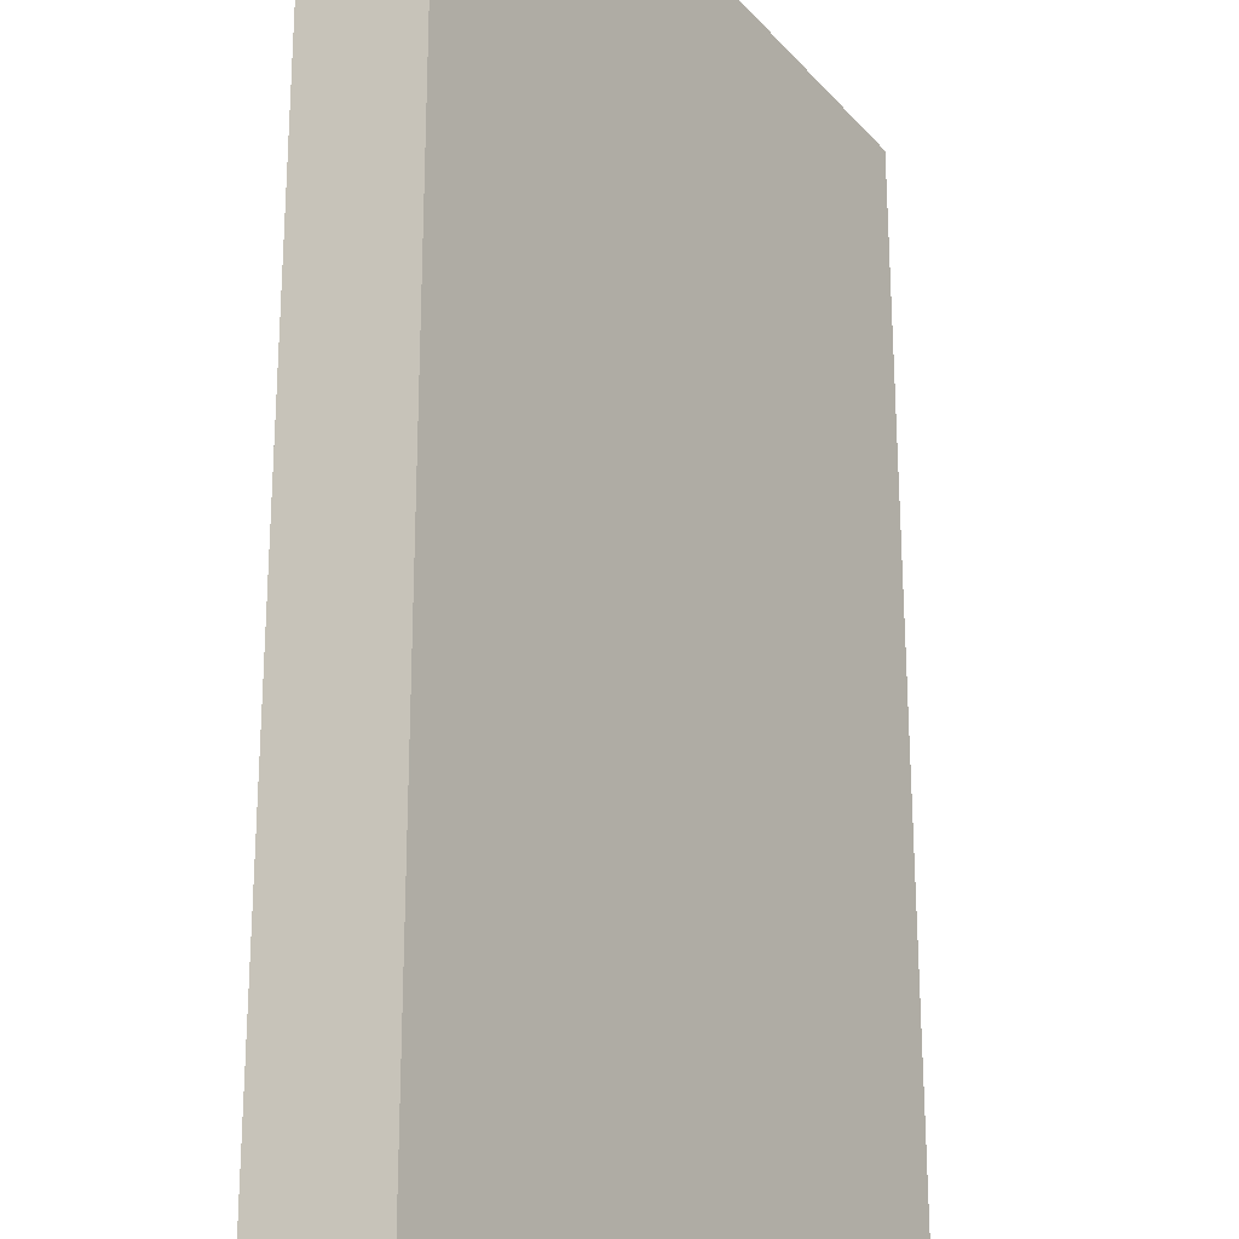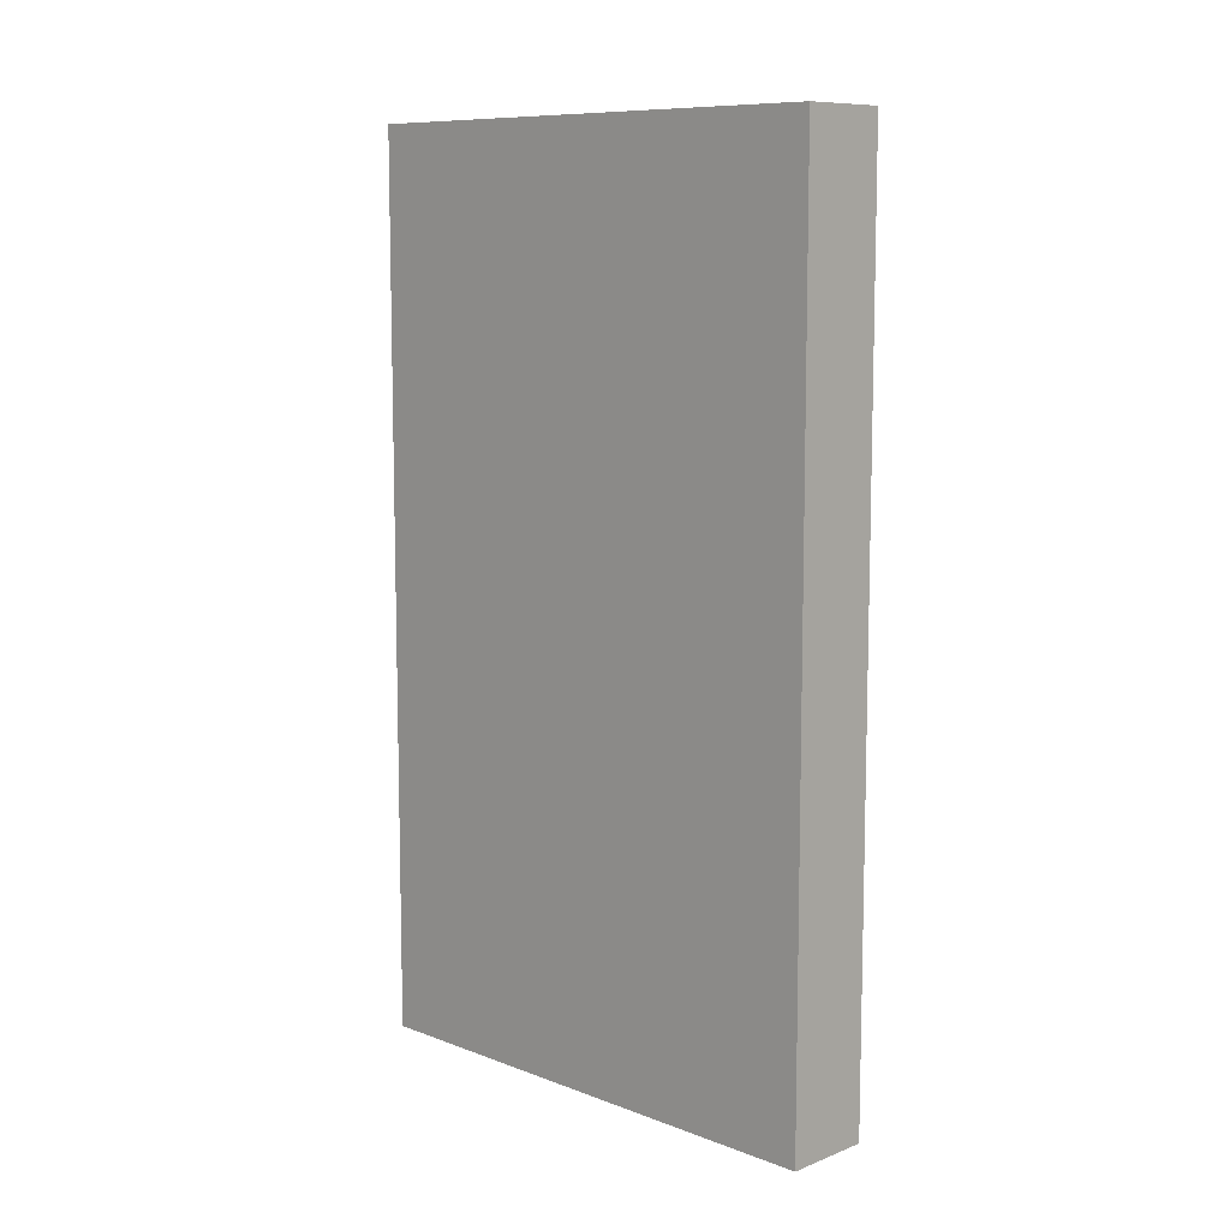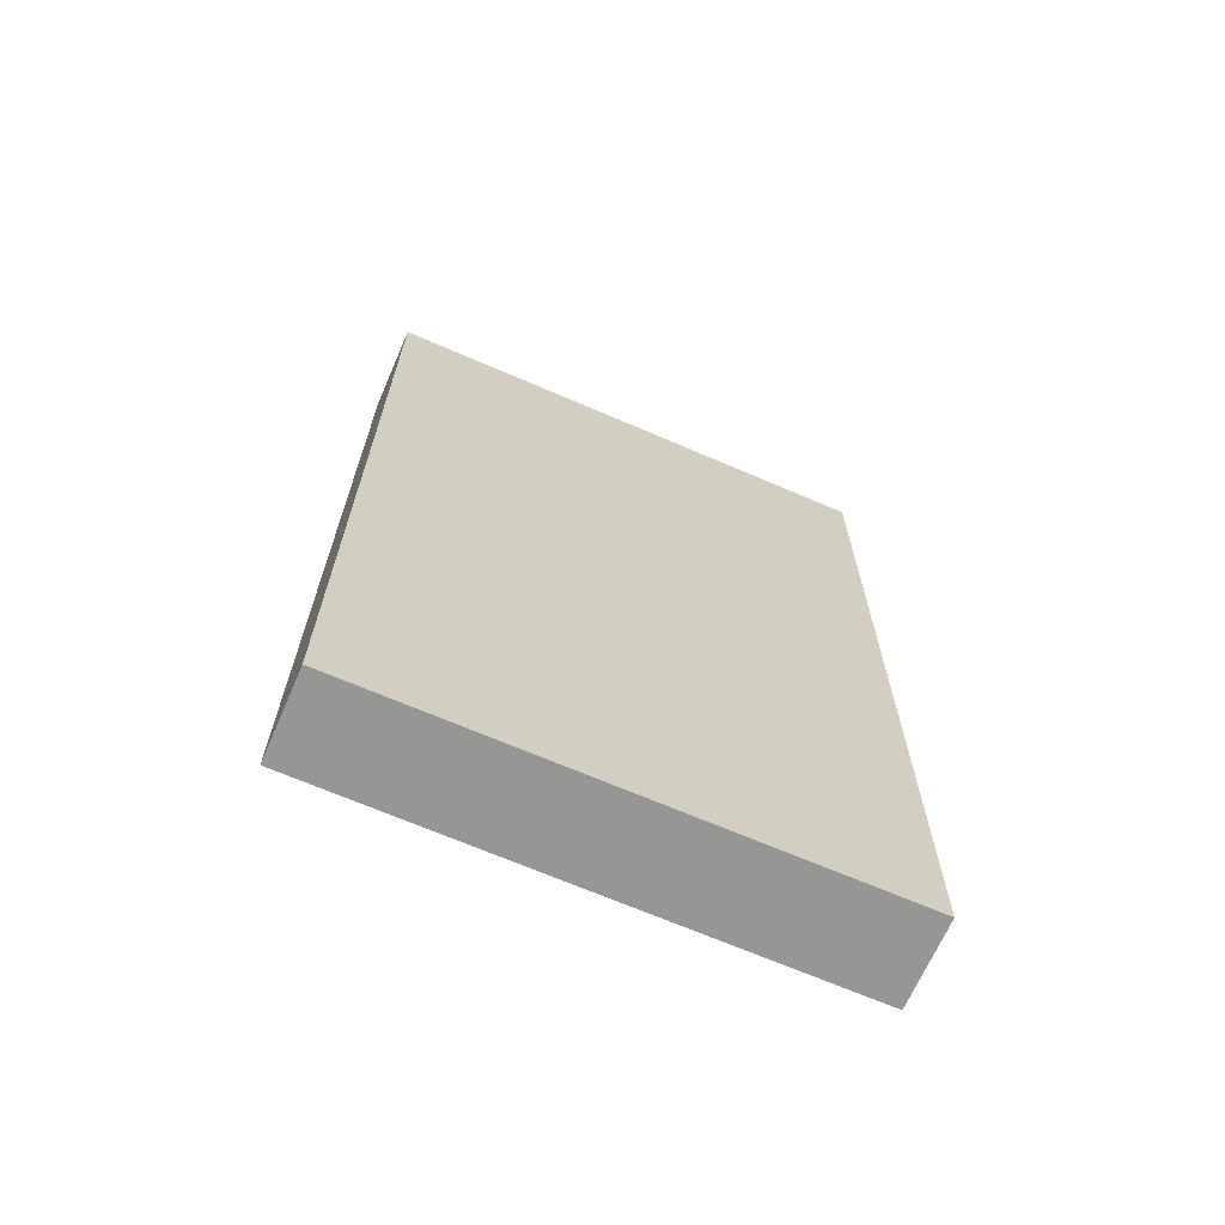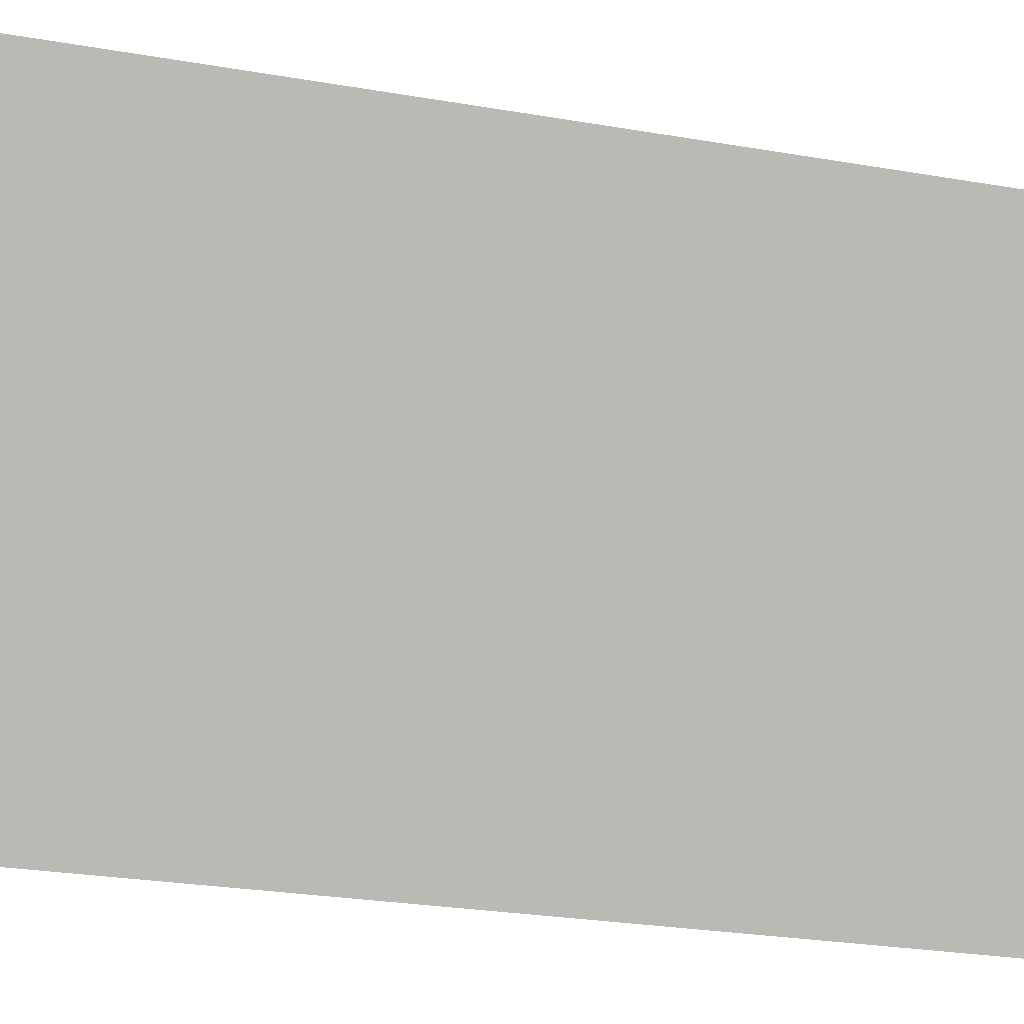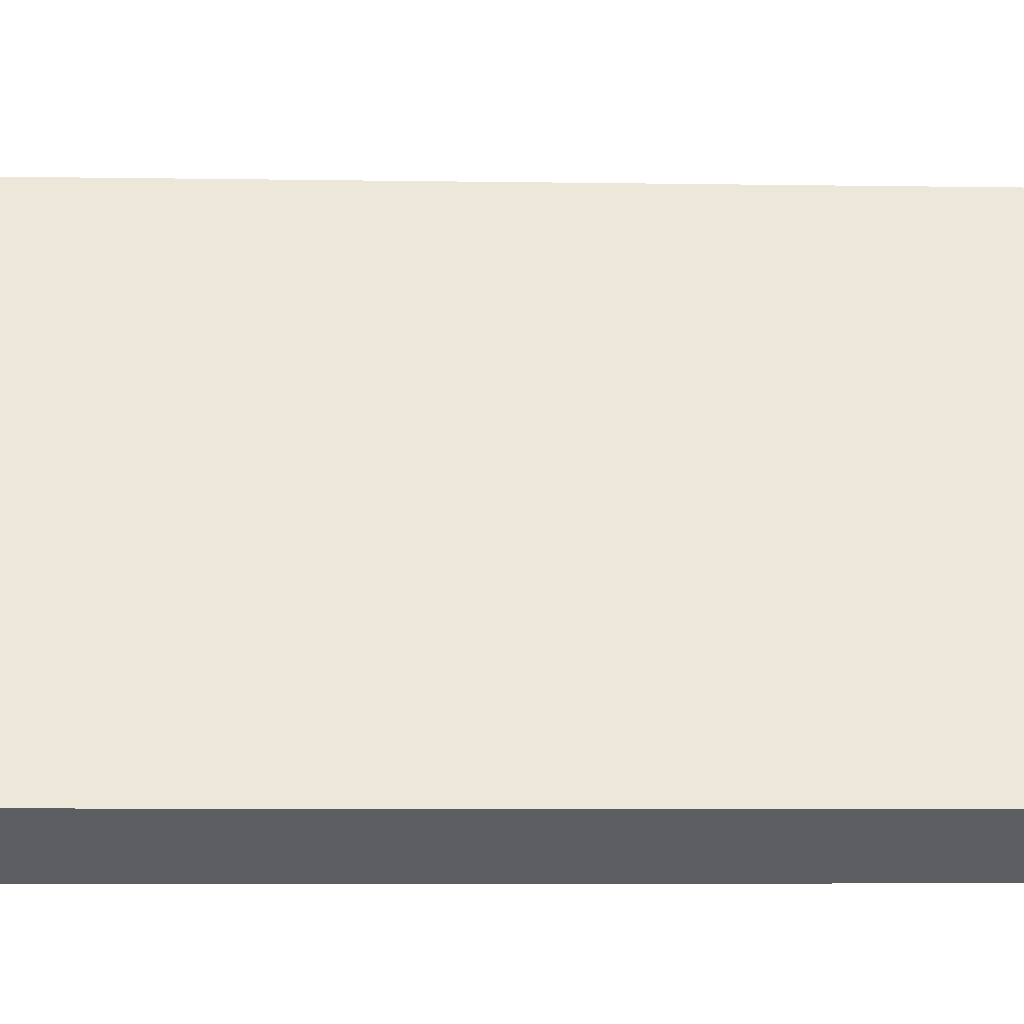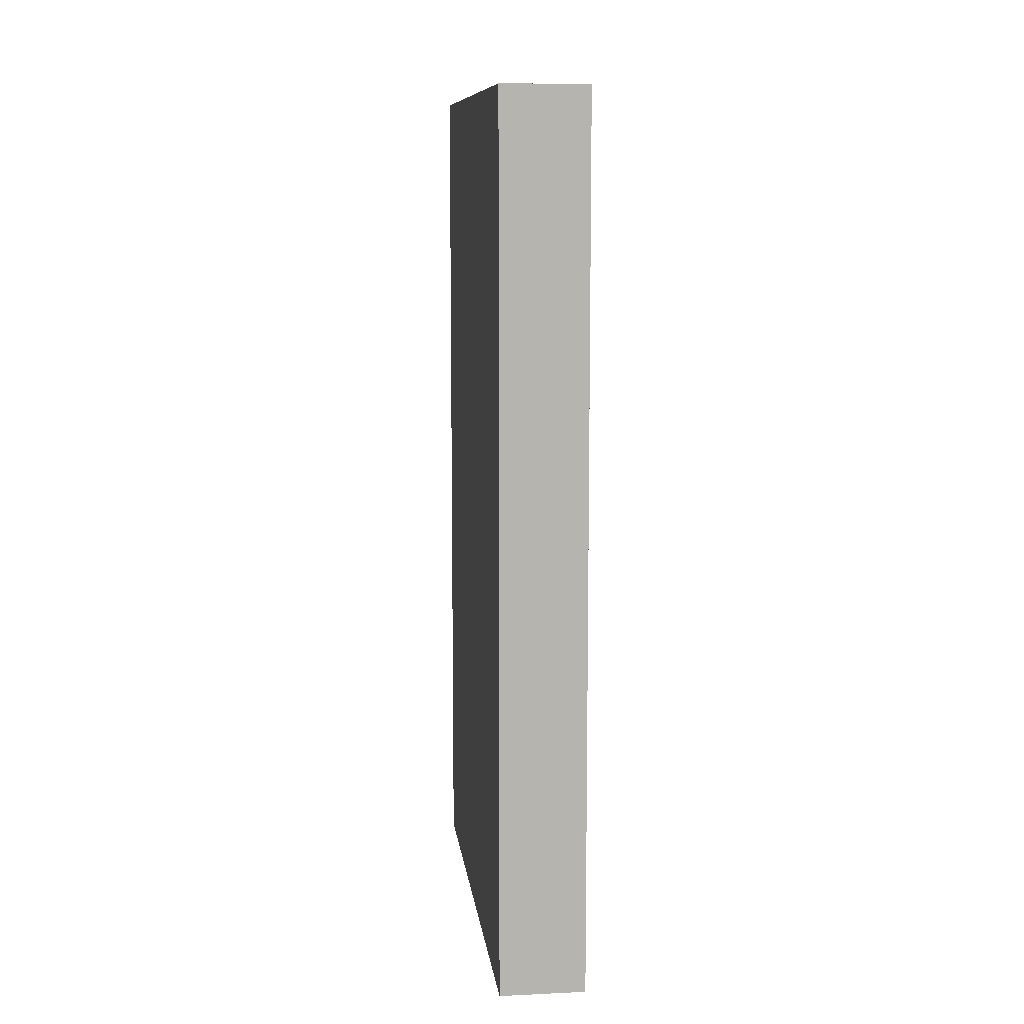
<metadata>
{"format":"obj","ext":"obj","renderer":"f3d","projection":"perspective","resolution":1024,"background":"white","views":[{"elev":62.4,"azim":179.9,"up":"+Z"},{"elev":9.4,"azim":166.4,"up":"+Y"},{"elev":-67.7,"azim":-81.8,"up":"+Y"},{"elev":-26.1,"azim":74.6,"up":"+Z"},{"elev":-6.0,"azim":-92.9,"up":"+Z"},{"elev":9.9,"azim":-155.1,"up":"+Y"}]}
</metadata>
<code>
v  0 7.269 4.451e-16
v  2.821 7.269 3.217
v  0.602 7.269 -0.373
v  2.213 7.269 3.593
v  2.821 -1.97e-16 3.217
v  0.602 2.284e-17 -0.373
v  0 0 0
v  2.213 -2.2e-16 3.593
g defaultobject
f 1 2 3
f 2 1 4
f 5 3 2
f 3 5 6
f 6 1 3
f 1 6 7
f 7 4 1
f 4 7 8
f 8 2 4
f 2 8 5
f 5 7 6
f 7 5 8

</code>
